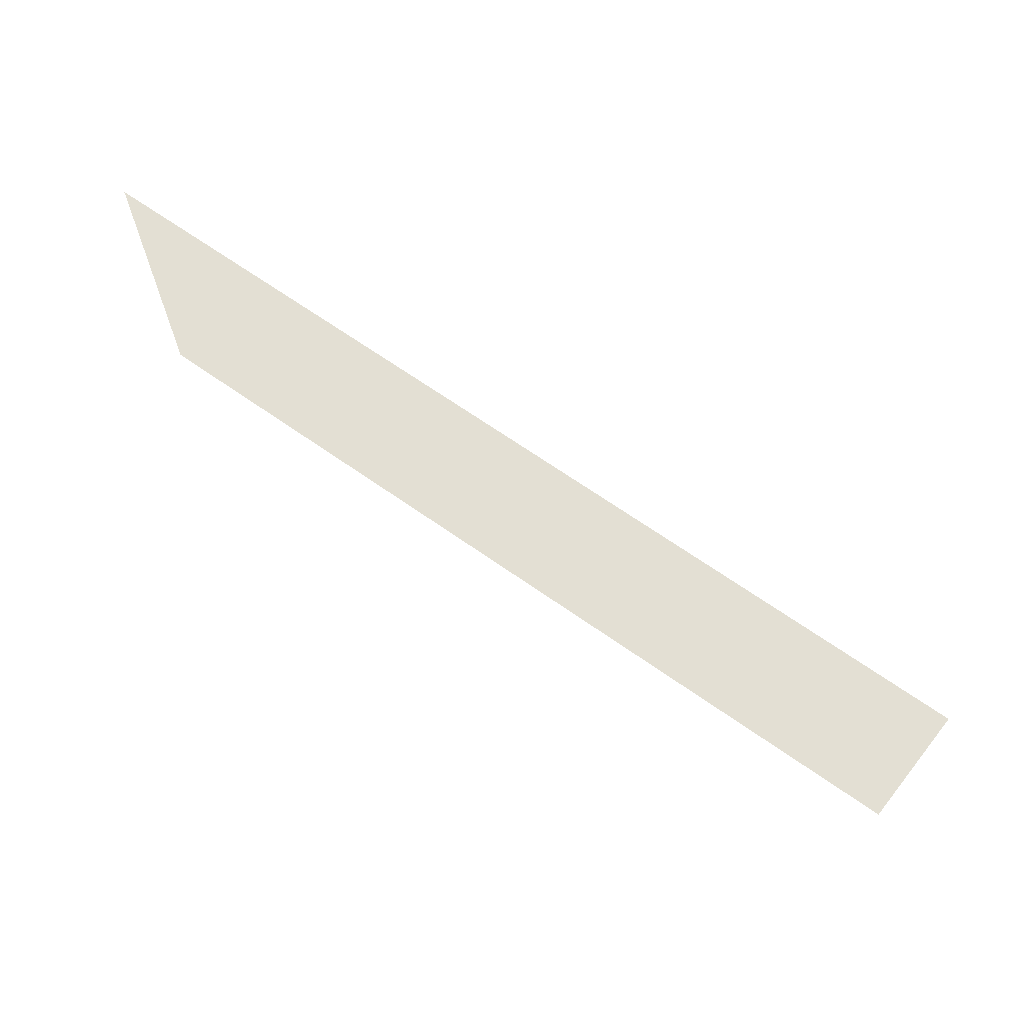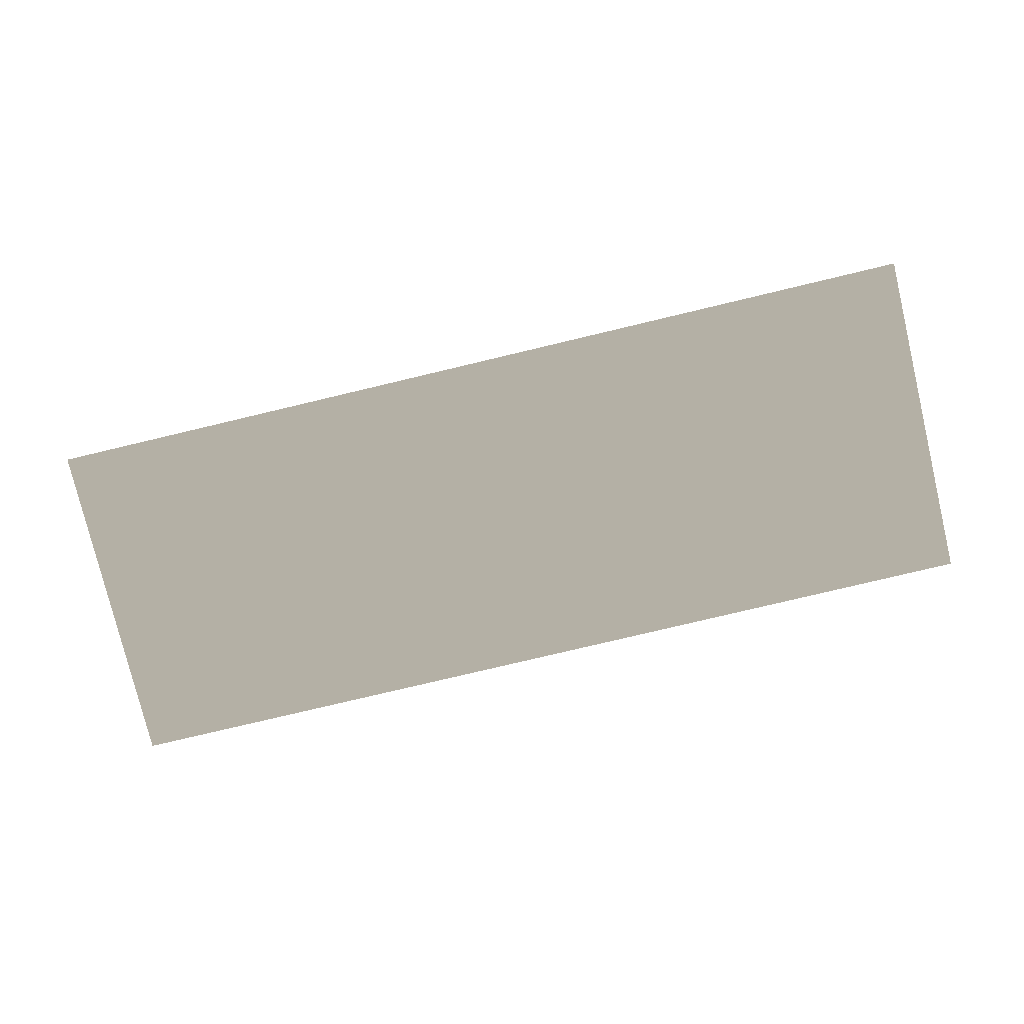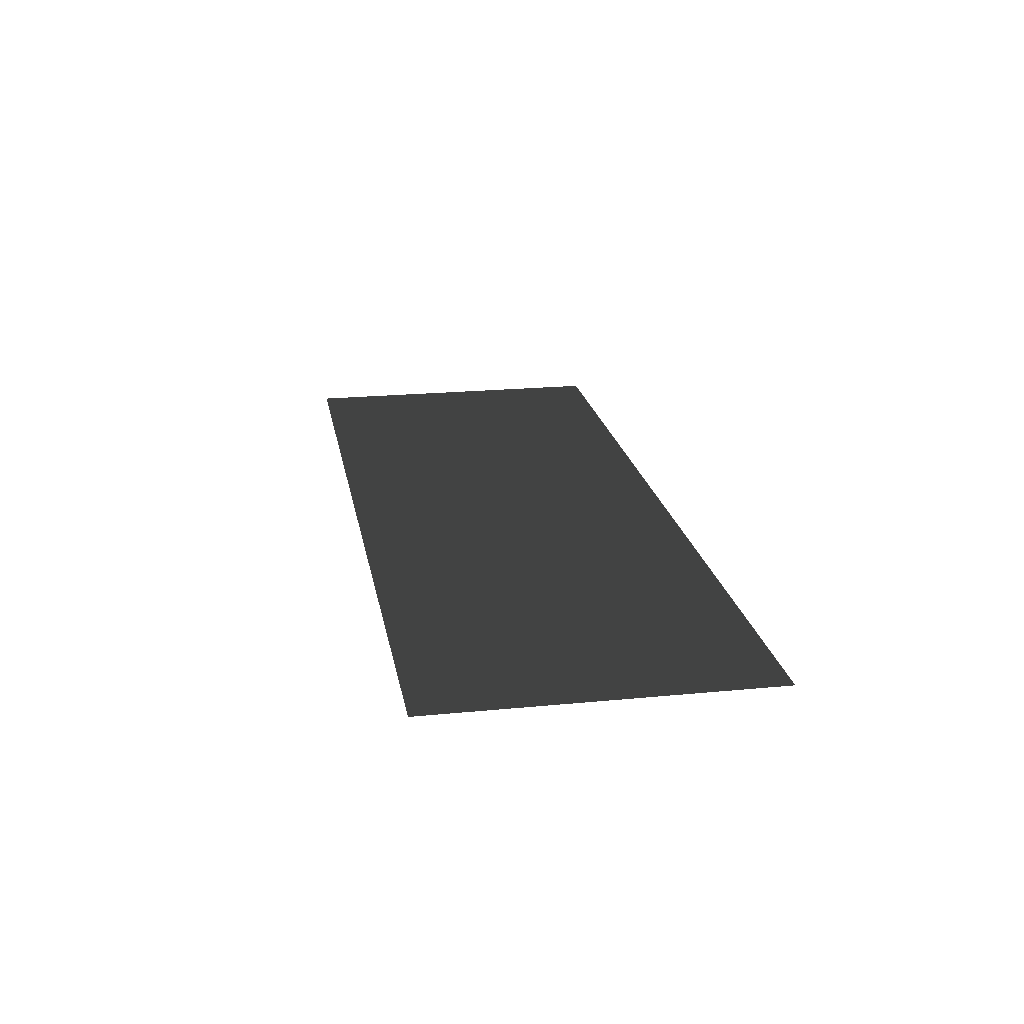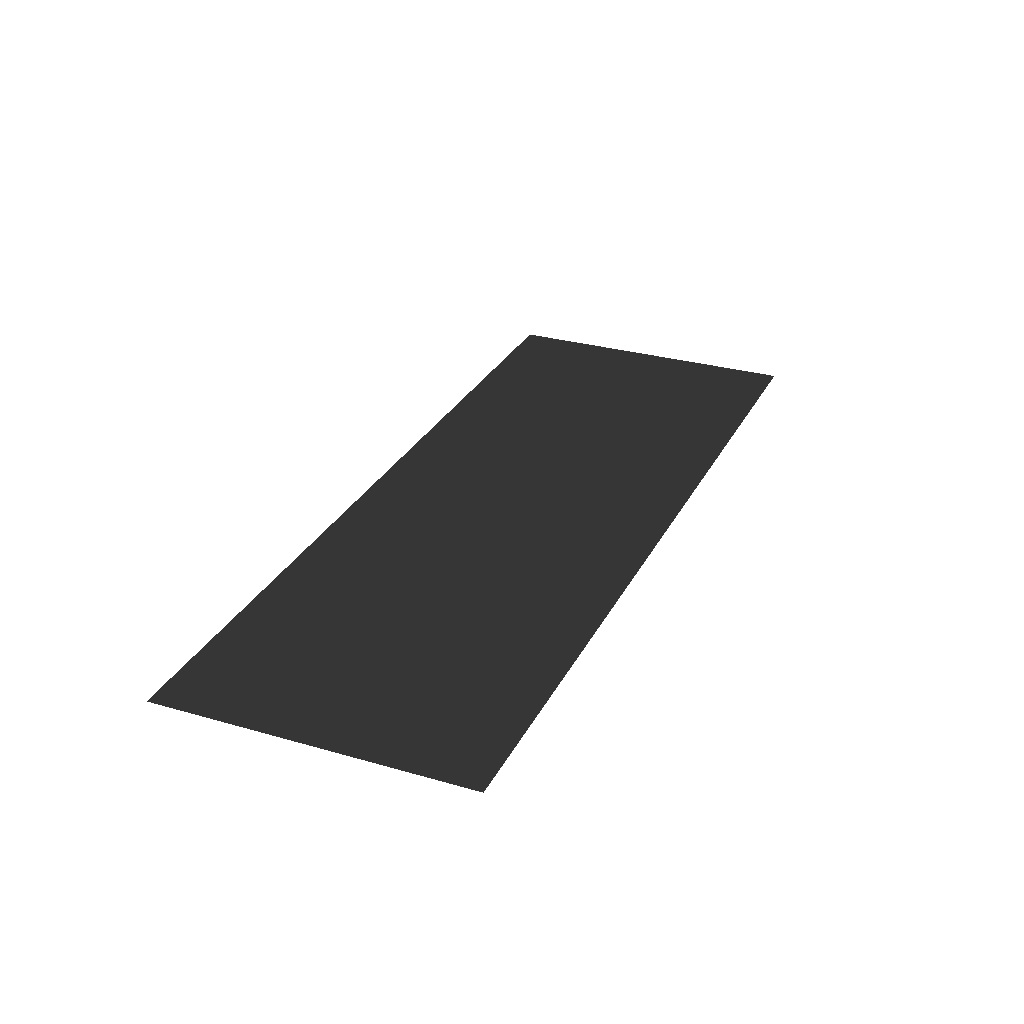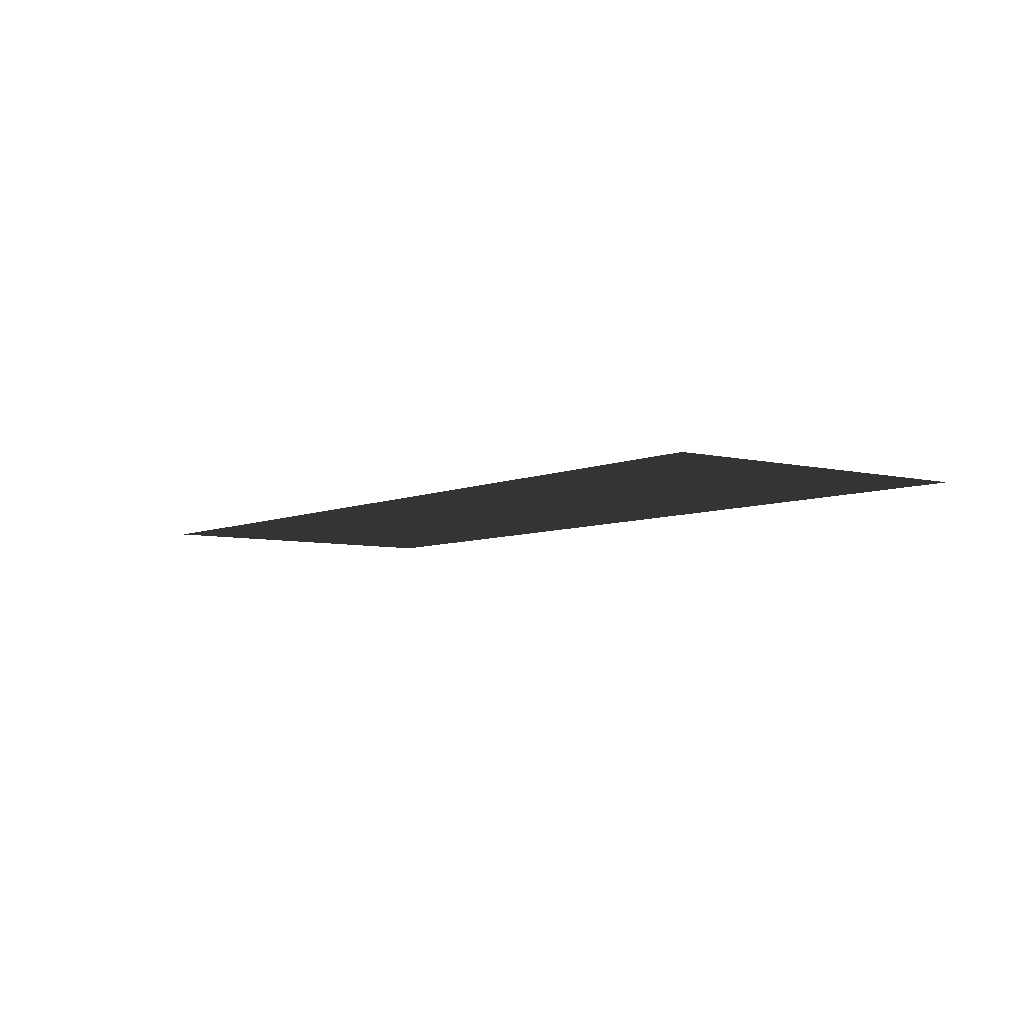
<metadata>
{"format":"obj","ext":"obj","renderer":"f3d","projection":"perspective","resolution":1024,"background":"white","views":[{"elev":67.1,"azim":35.2,"up":"+Y"},{"elev":-77.8,"azim":13.4,"up":"+Z"},{"elev":20.9,"azim":-100.0,"up":"+Z"},{"elev":29.3,"azim":-66.9,"up":"+Z"},{"elev":-6.1,"azim":-127.0,"up":"+Z"}]}
</metadata>
<code>
v 0.4597 0.1696 0.006156
v 0.4597 -0.1696 0.006156
v -0.4597 -0.1696 0.006156
v -0.4597 0.1696 0.006156
g Platform_for_grass(Clone)_35514_837
f 1 3 2
f 1 4 3

</code>
